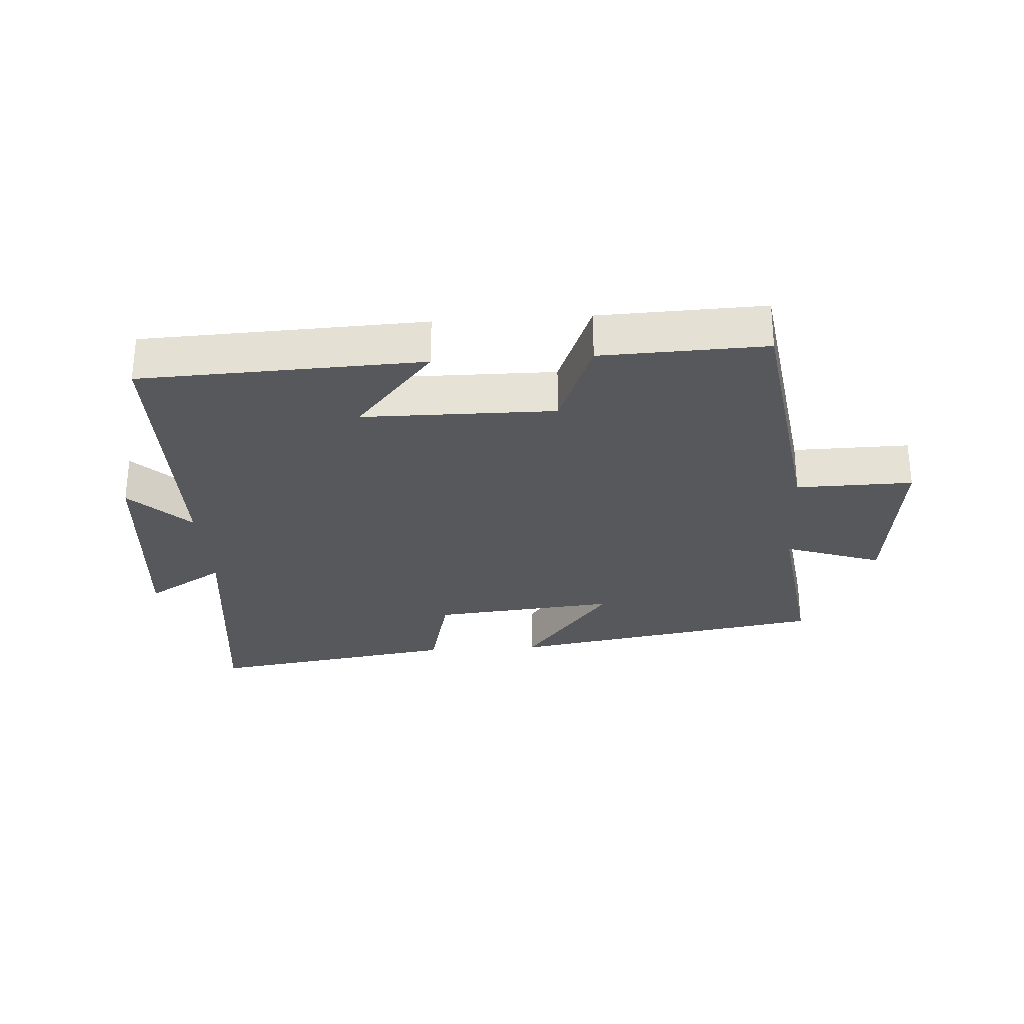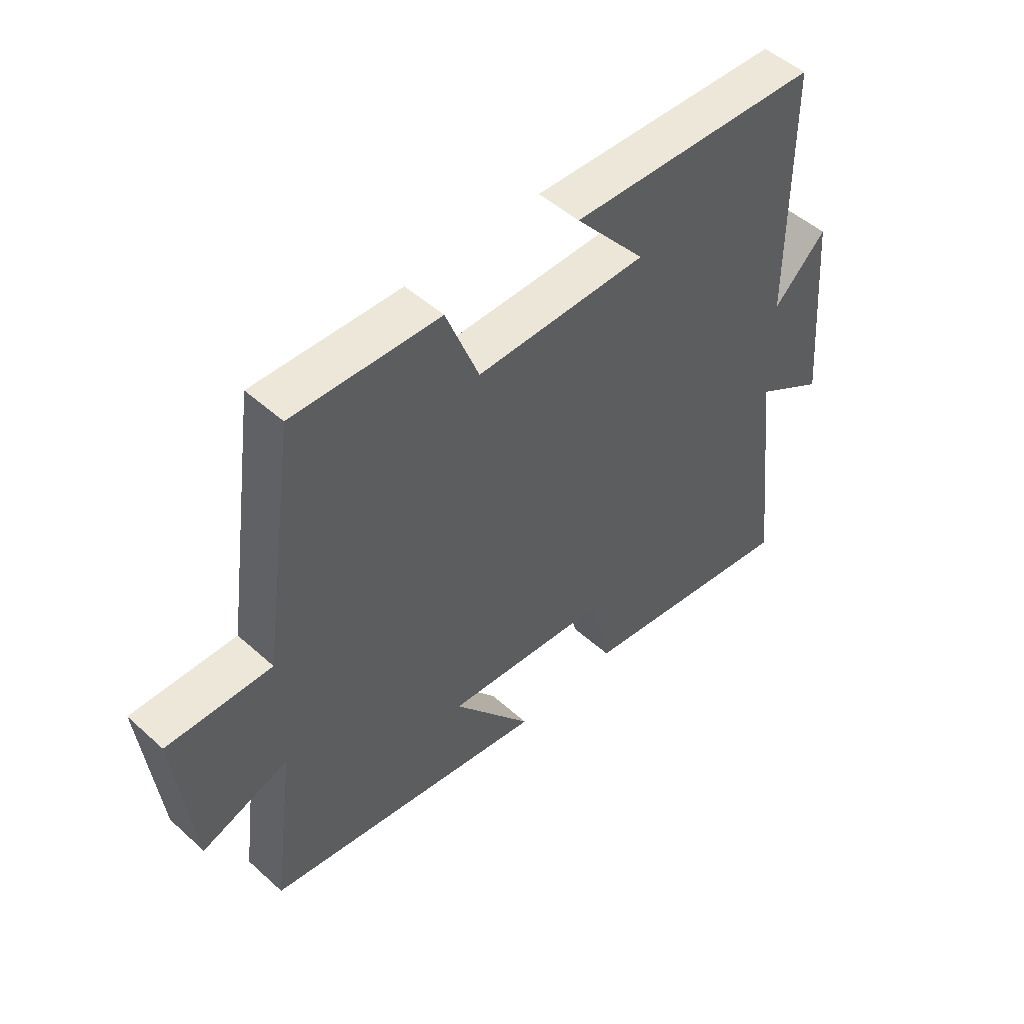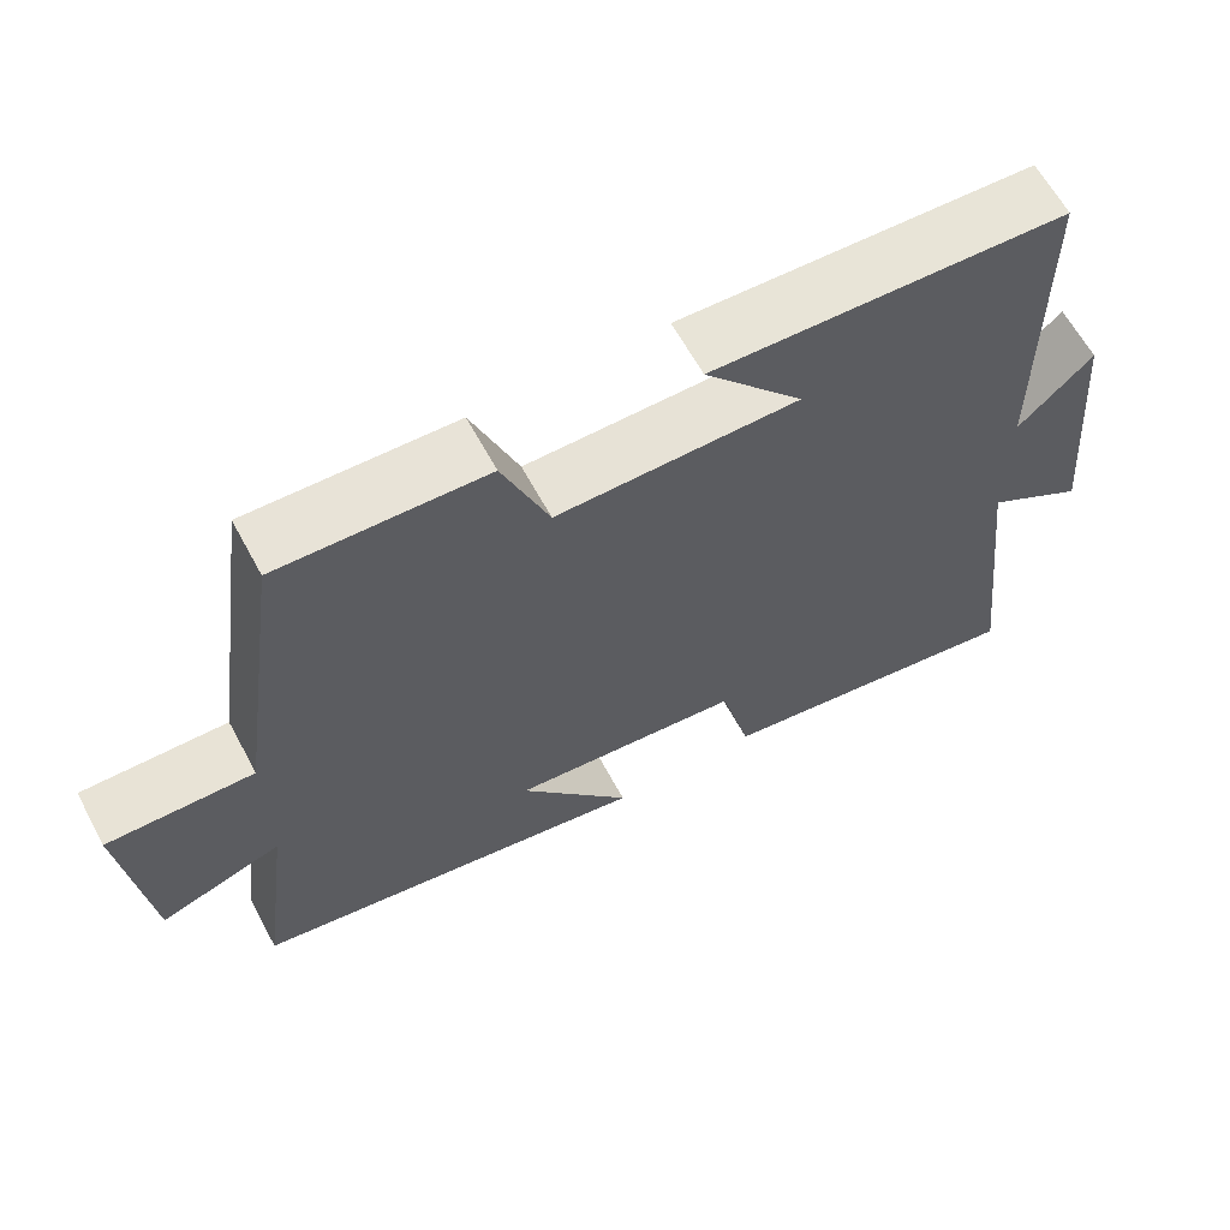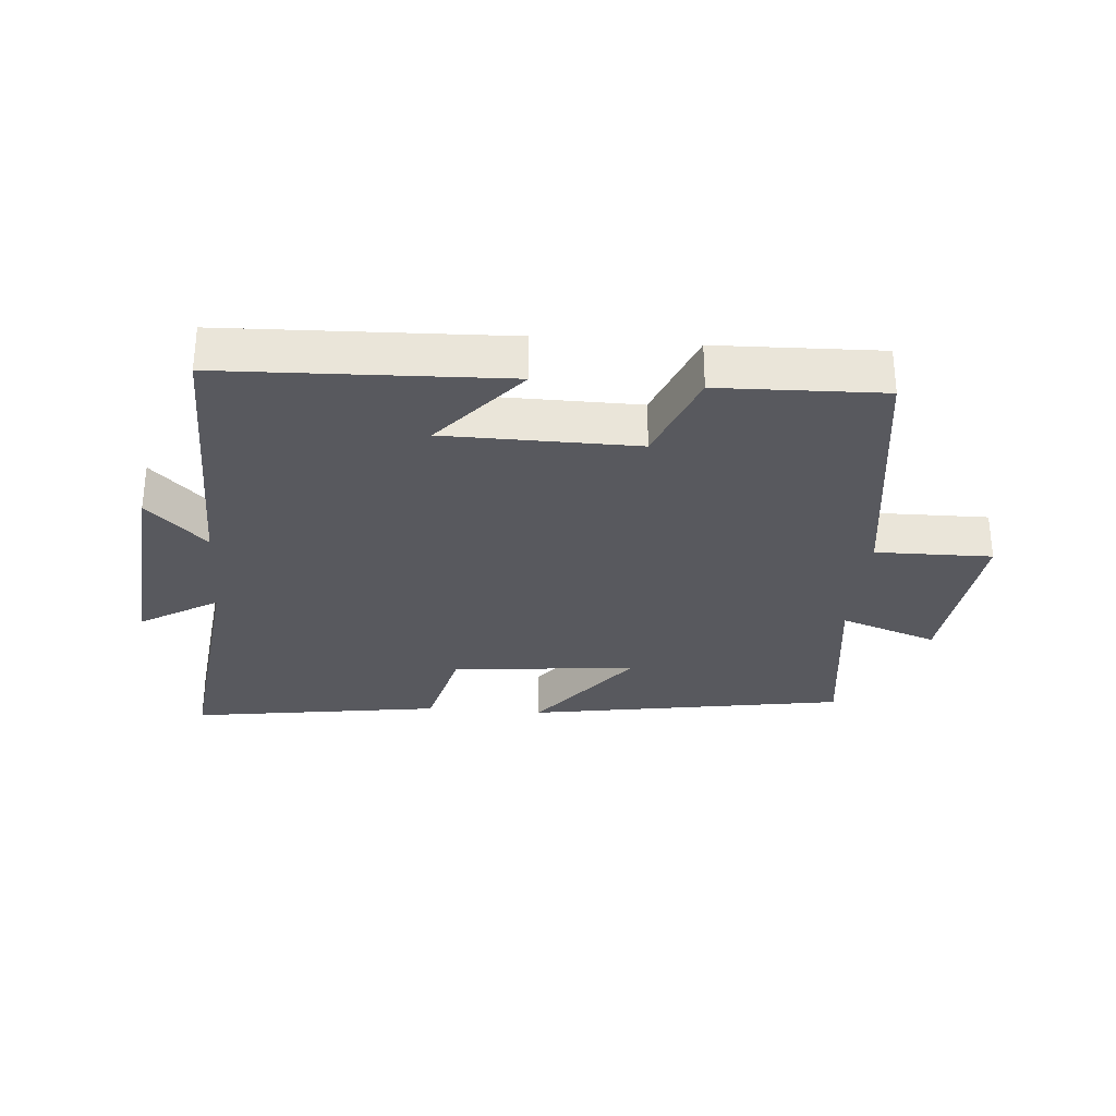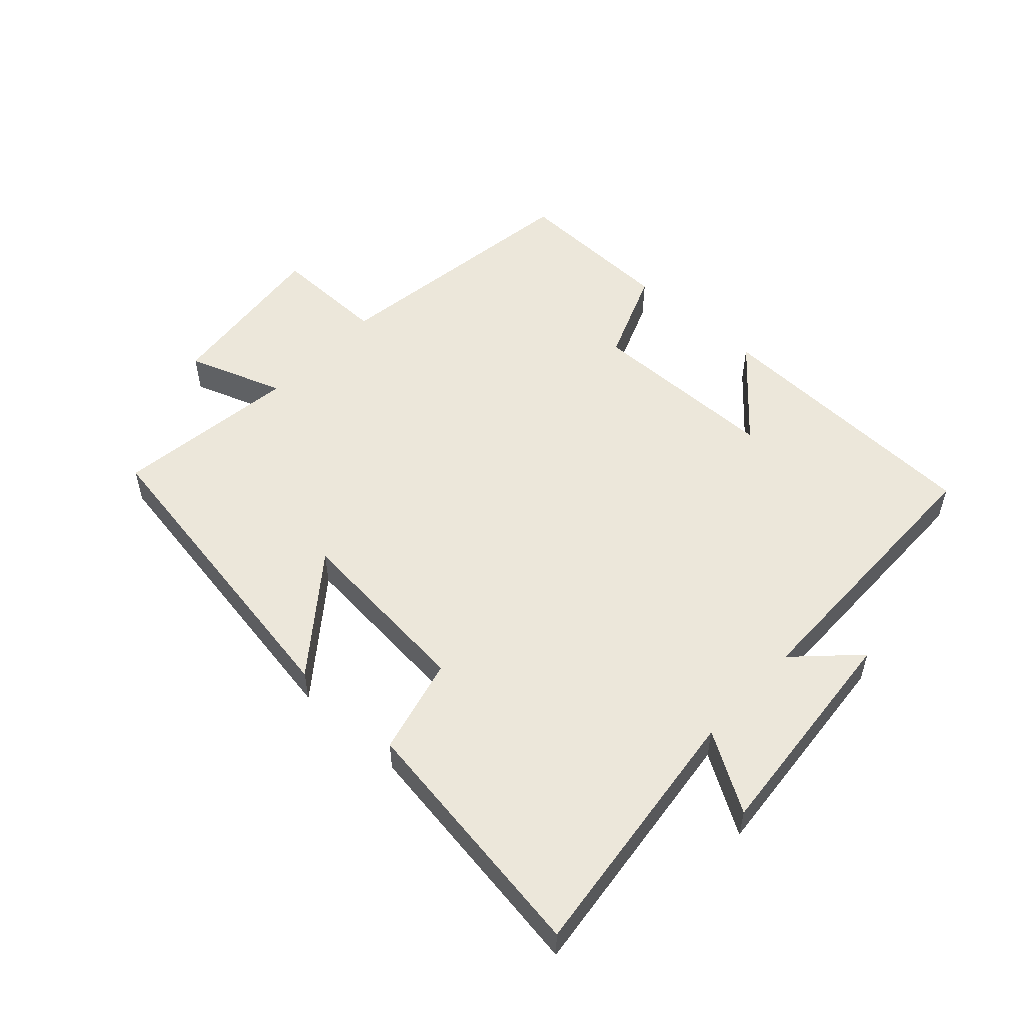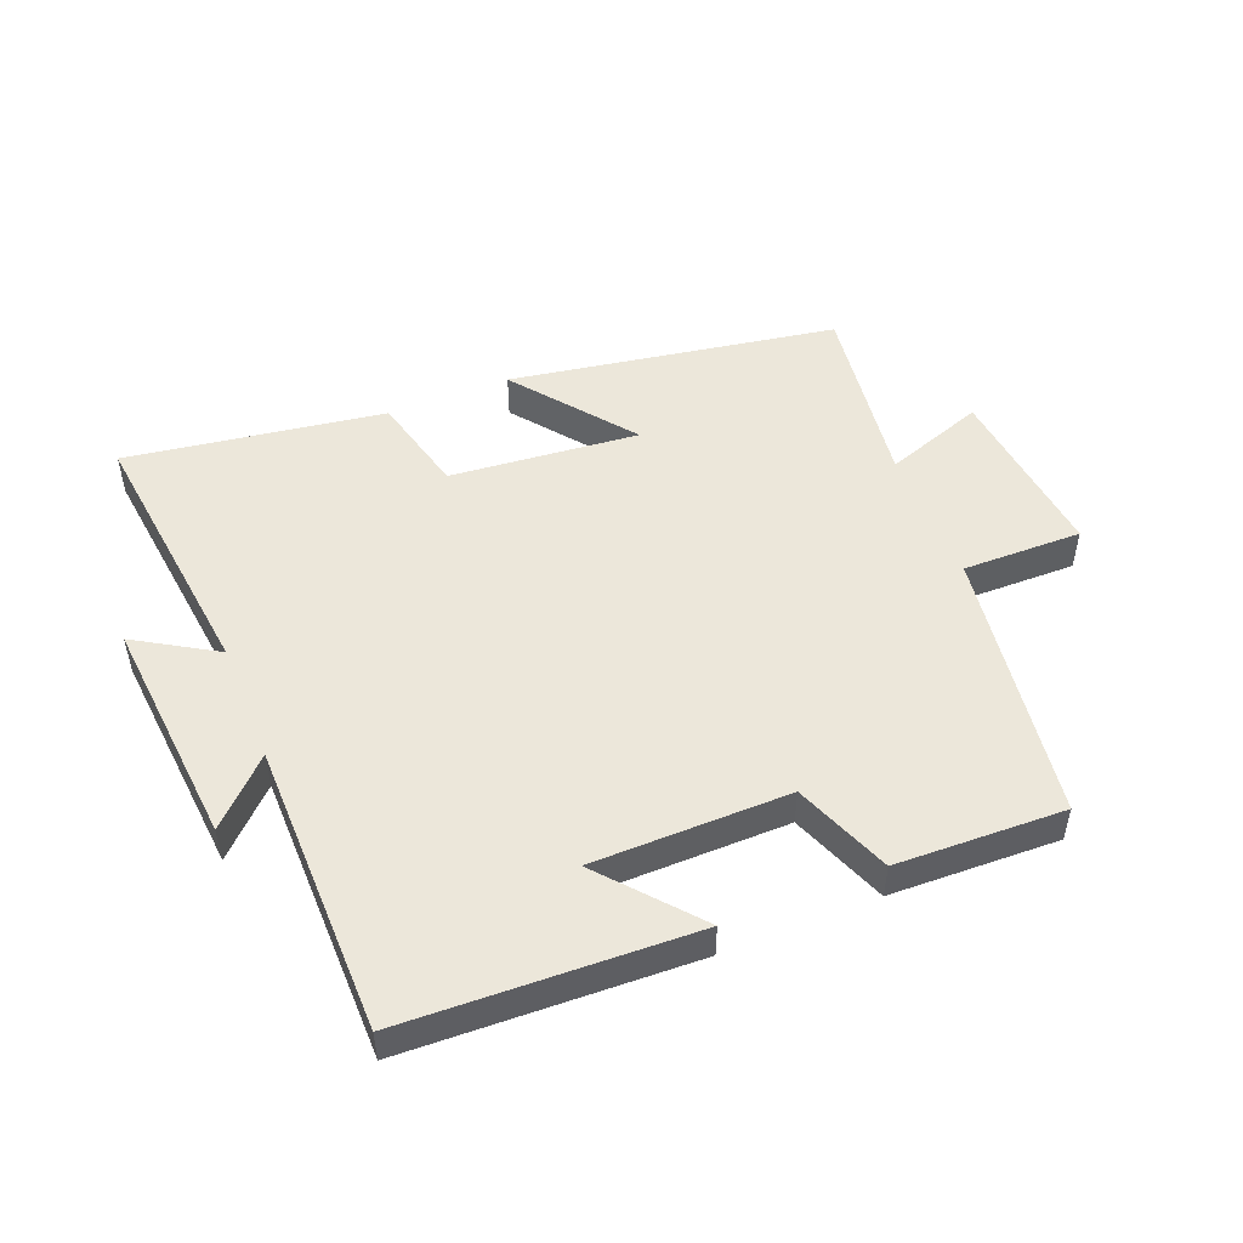
<metadata>
{"format":"obj","ext":"obj","renderer":"f3d","projection":"perspective","resolution":1024,"background":"white","views":[{"elev":-28.6,"azim":3.7,"up":"+Y"},{"elev":49.7,"azim":134.7,"up":"+Z"},{"elev":63.3,"azim":151.6,"up":"+Z"},{"elev":-30.3,"azim":-4.9,"up":"+Y"},{"elev":53.1,"azim":-137.5,"up":"+Y"},{"elev":50.5,"azim":-22.0,"up":"+Y"}]}
</metadata>
<code>
v -0.547 0.07 -0.56
v -0.5 0.07 -0.15
v -0.623 0.07 -0.225
v -0.593 0.07 0.127
v -0.5 0.07 0.036
v -0.497 0.07 0.482
v -0.054 0.07 0.5
v -0.178 0.07 0.354
v 0.124 0.07 0.352
v 0.182 0.07 0.5
v 0.44 0.07 0.509
v 0.5 0.07 0.092
v 0.683 0.07 0.095
v 0.653 0.07 -0.177
v 0.5 0.07 -0.124
v 0.539 0.07 -0.415
v 0.037 0.07 -0.5
v 0.177 0.07 -0.319
v -0.113 0.07 -0.347
v -0.151 0.07 -0.5
v -0.547 0 -0.56
v -0.5 0 -0.15
v -0.623 0 -0.225
v -0.593 0 0.127
v -0.5 0 0.036
v -0.497 0 0.482
v -0.054 0 0.5
v -0.178 0 0.354
v 0.124 0 0.352
v 0.182 0 0.5
v 0.44 0 0.509
v 0.5 0 0.092
v 0.683 0 0.095
v 0.653 0 -0.177
v 0.5 0 -0.124
v 0.539 0 -0.415
v 0.037 0 -0.5
v 0.177 0 -0.319
v -0.113 0 -0.347
v -0.151 0 -0.5
f 19 20 1 2
f 18 19 2
f 15 16 17 18
f 15 18 2
f 12 13 14 15
f 11 12 15
f 10 11 15
f 9 10 15
f 8 9 15 2
f 5 6 7 8
f 5 8 2 3
f 3 4 5
f 22 21 40 39
f 22 39 38
f 38 37 36 35
f 22 38 35
f 35 34 33 32
f 35 32 31
f 35 31 30
f 35 30 29
f 22 35 29 28
f 28 27 26 25
f 23 22 28 25
f 25 24 23
f 1 21 22 2
f 2 22 23 3
f 3 23 24 4
f 4 24 25 5
f 5 25 26 6
f 6 26 27 7
f 7 27 28 8
f 8 28 29 9
f 9 29 30 10
f 10 30 31 11
f 11 31 32 12
f 12 32 33 13
f 13 33 34 14
f 14 34 35 15
f 15 35 36 16
f 16 36 37 17
f 17 37 38 18
f 18 38 39 19
f 19 39 40 20
f 20 40 21 1

</code>
